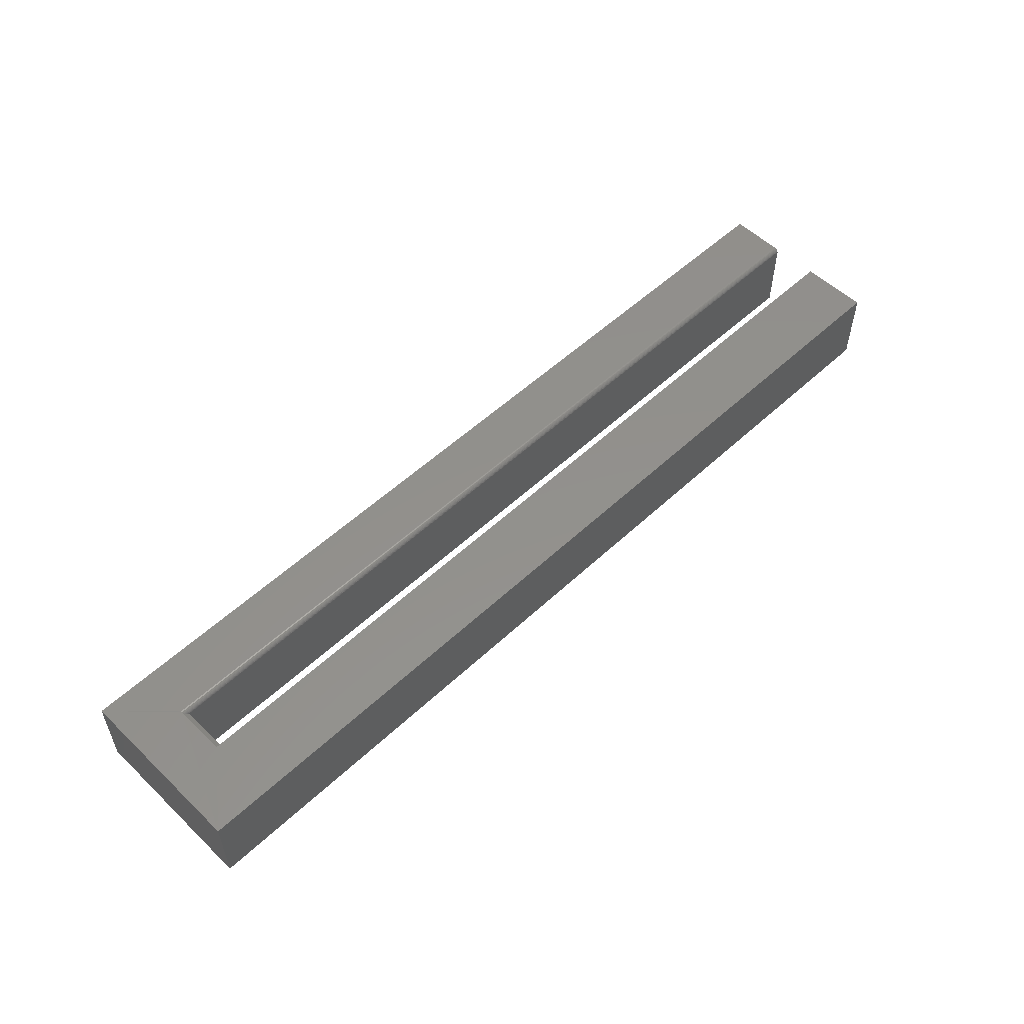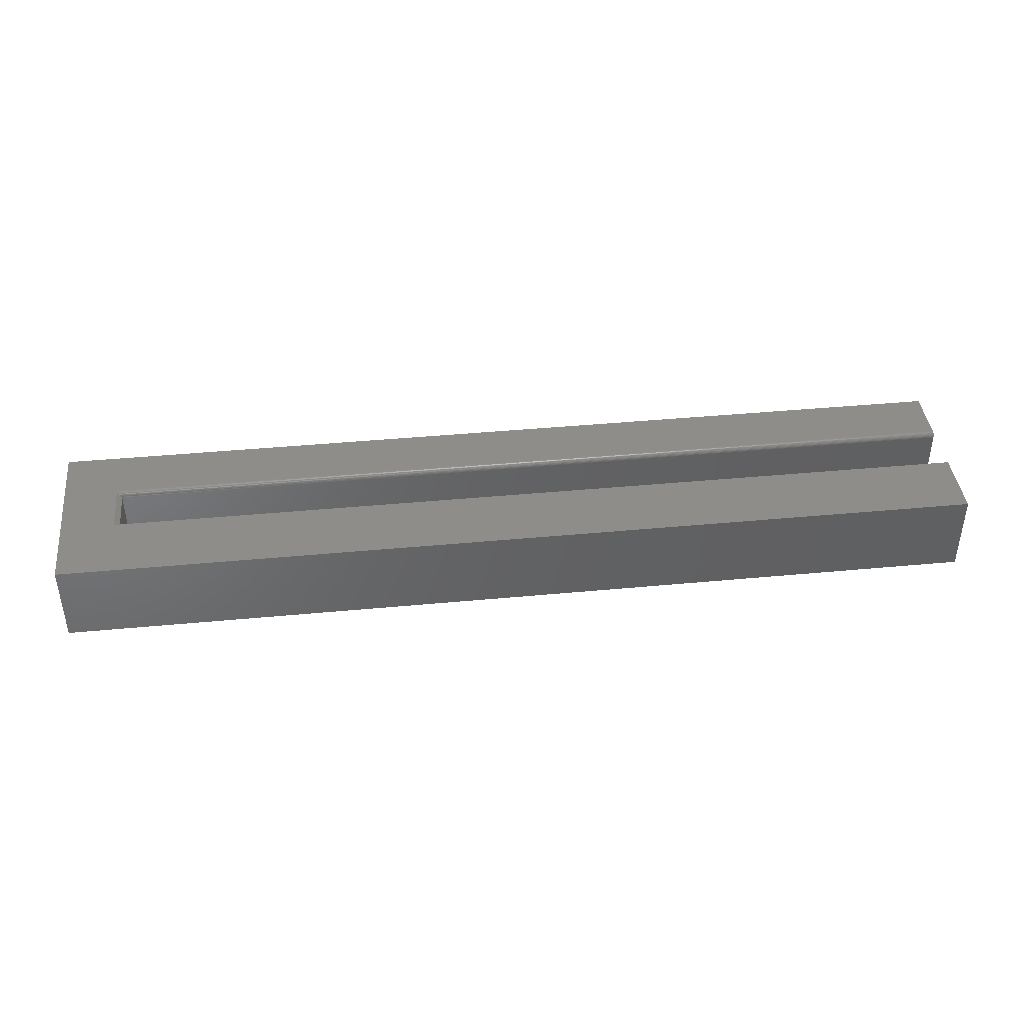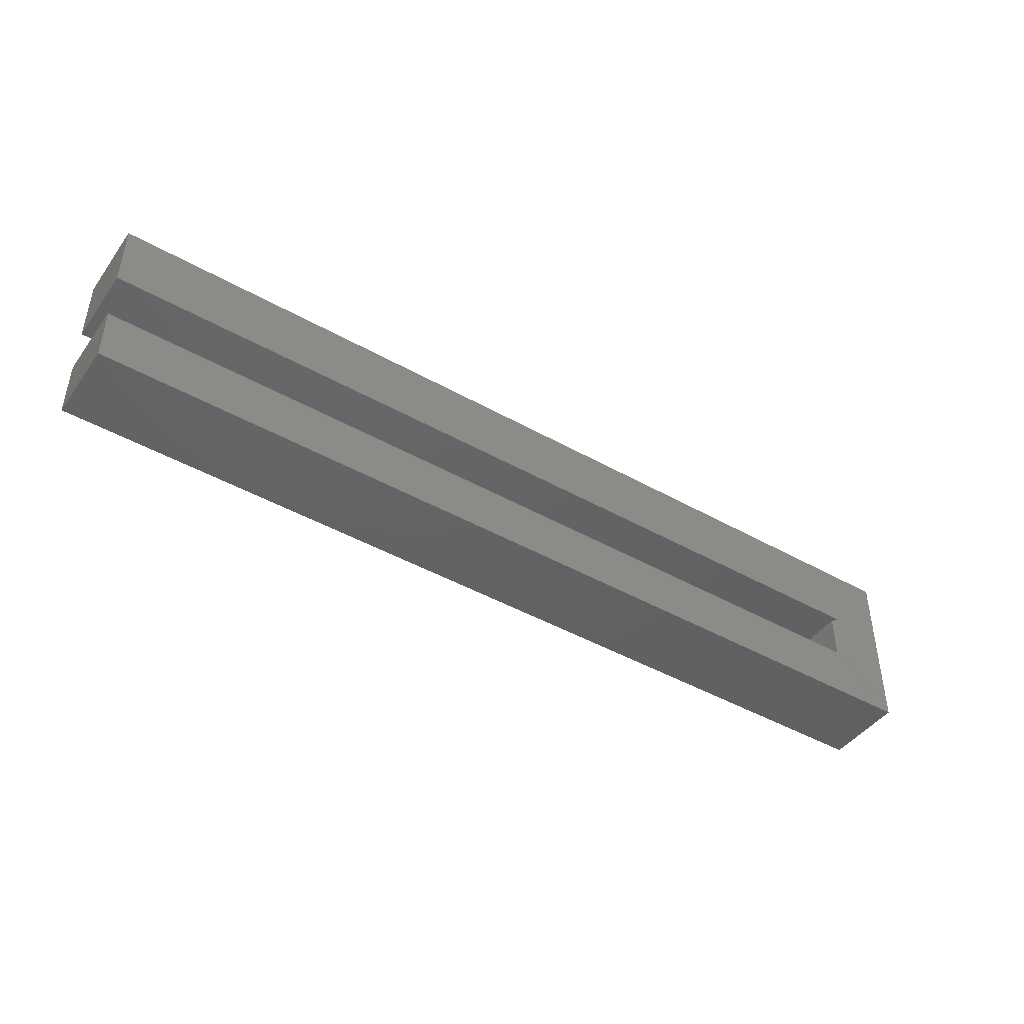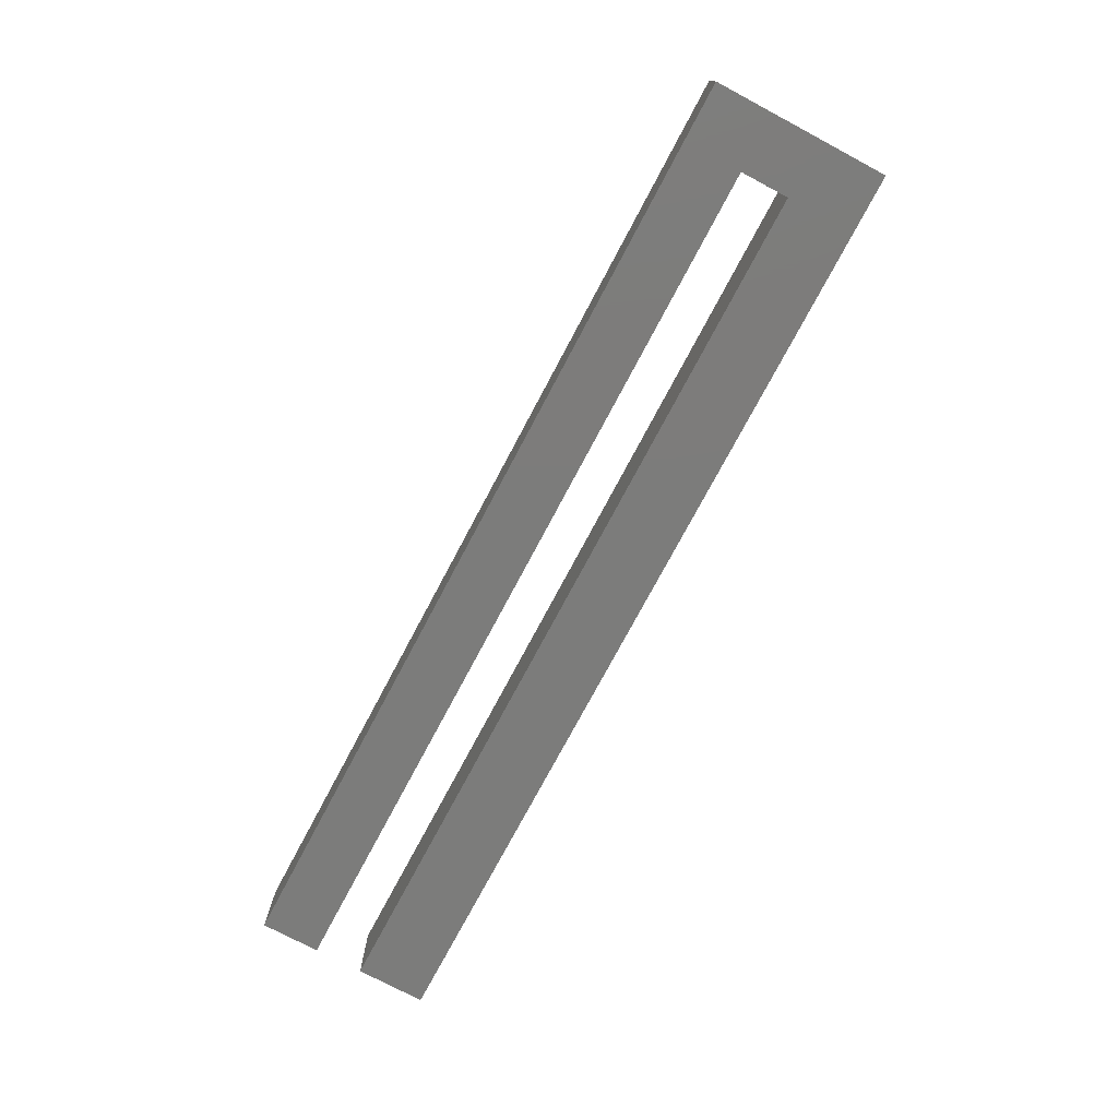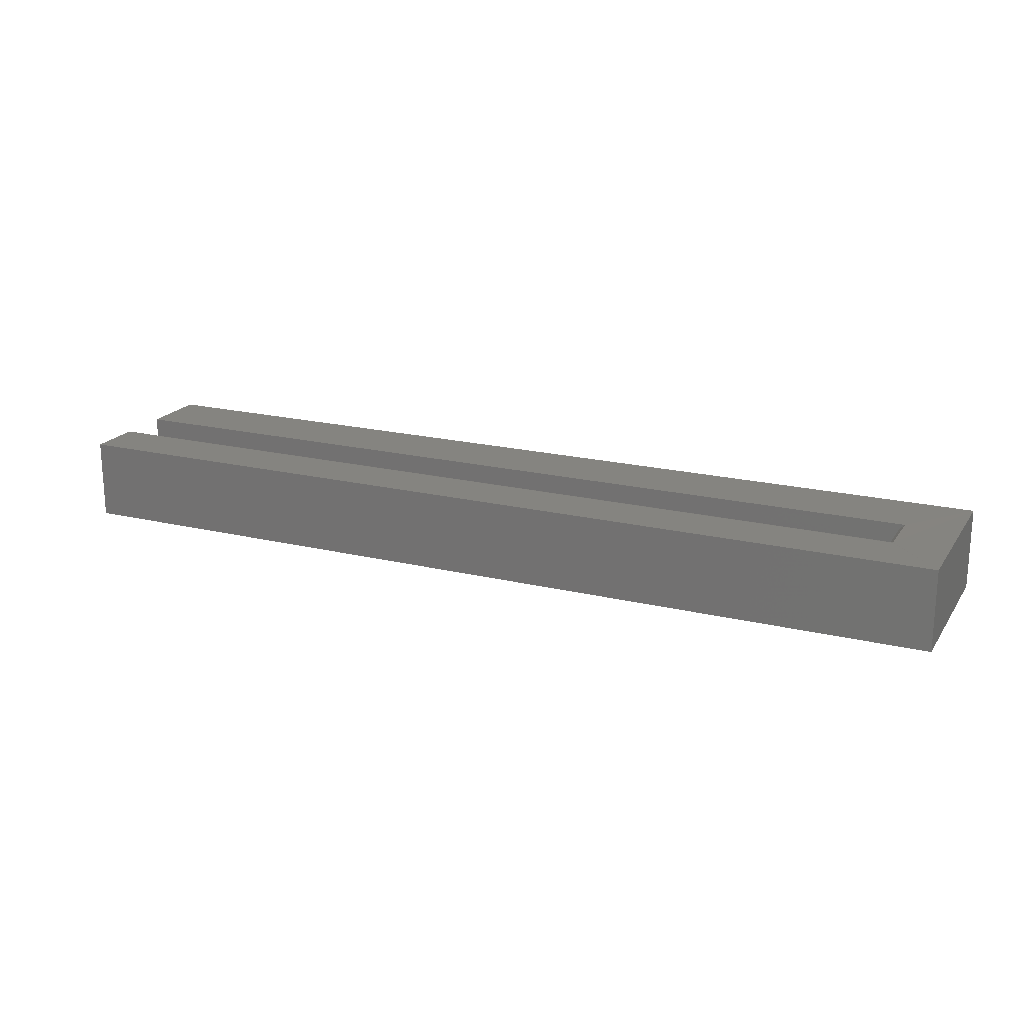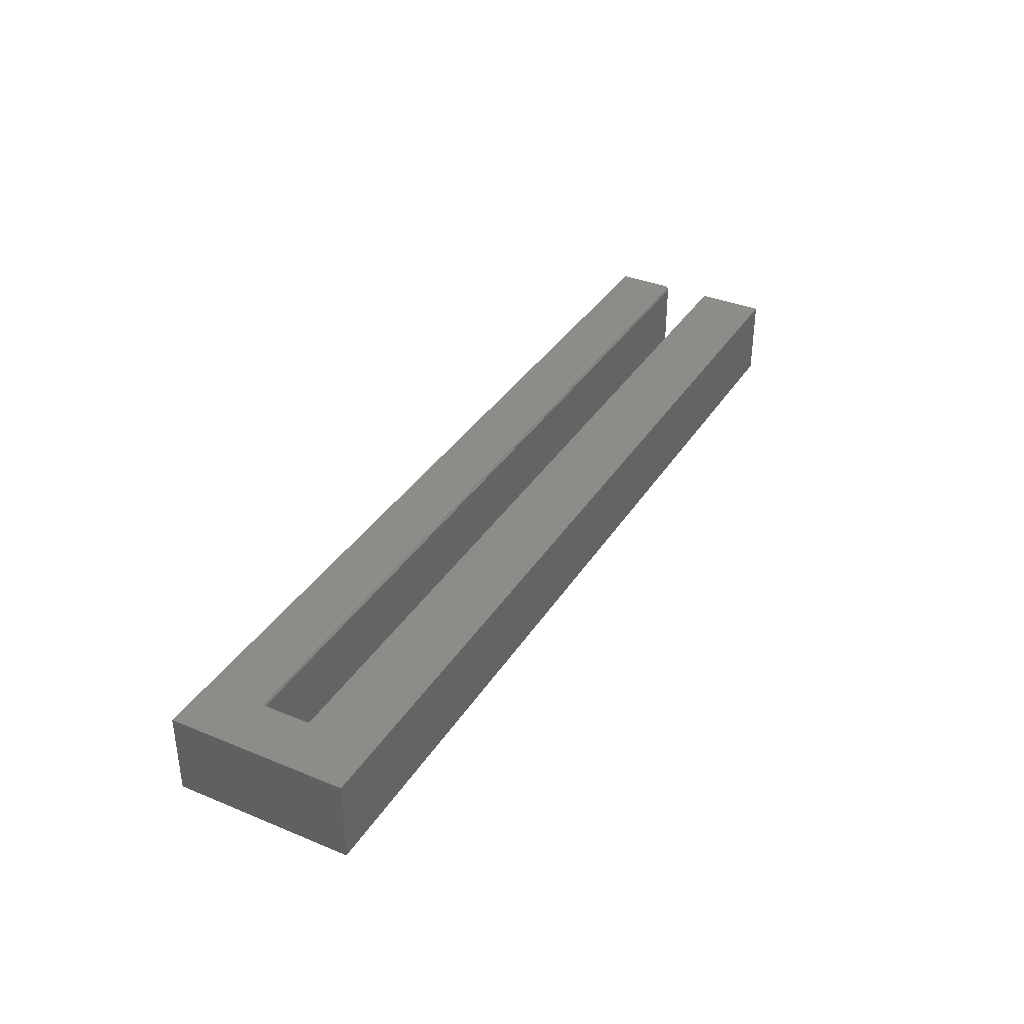
<metadata>
{"format":"stl","ext":"stl","renderer":"f3d","projection":"perspective","resolution":1024,"background":"white","views":[{"elev":54.1,"azim":135.3,"up":"+Z"},{"elev":41.1,"azim":173.4,"up":"+Z"},{"elev":-44.5,"azim":-33.4,"up":"+Y"},{"elev":-75.5,"azim":62.0,"up":"+Z"},{"elev":19.7,"azim":24.2,"up":"+Z"},{"elev":36.0,"azim":118.4,"up":"+Z"}]}
</metadata>
<code>
# stl→obj: 36 verts, 68 faces
v -0.5894 0.01711 0.125
v 0.6597 0.01711 0.1172
v 0.6675 0.01711 0.125
v 0.6597 0.01711 0
v -0.5894 0.01711 0
v -0.6797 0.01711 0
v -0.6797 0.01711 0.125
v 0.6597 -0.05814 0.1172
v 0.6597 -0.05814 0
v -0.6797 -0.05814 0.1172
v -0.5894 -0.05814 0
v -0.6797 -0.05814 0
v 0.75 0.1225 0.125
v -0.6797 0.1225 0.125
v 0.6672 -0.06377 0.1247
v 0.75 -0.1484 0.125
v -0.6797 -0.06595 0.125
v -0.6797 -0.1484 0.125
v 0.6675 -0.06595 0.125
v -0.6797 -0.1484 0
v -0.6797 -0.06443 0.1248
v -0.6797 -0.06296 0.1244
v -0.6797 -0.06161 0.1237
v -0.6797 -0.06043 0.1227
v -0.6797 -0.05946 0.1215
v -0.6797 -0.05874 0.1202
v -0.6797 -0.05829 0.1187
v 0.6609 -0.05824 0.1184
v 0.6621 -0.05853 0.1196
v 0.6633 -0.05901 0.1208
v 0.6644 -0.05967 0.1218
v 0.6653 -0.0605 0.1228
v 0.6661 -0.06148 0.1236
v 0.75 -0.1484 0
v 0.75 0.1225 0
v -0.6797 0.1225 0
f 1 2 3
f 4 2 5
f 5 2 1
f 5 1 6
f 6 1 7
f 8 9 10
f 10 9 11
f 10 11 12
f 13 14 7
f 13 7 1
f 13 1 3
f 13 3 15
f 13 15 16
f 17 18 19
f 19 18 16
f 19 16 15
f 20 18 17
f 20 17 21
f 20 21 22
f 20 22 23
f 20 23 24
f 20 24 25
f 20 25 26
f 20 26 27
f 20 27 10
f 20 10 12
f 3 2 8
f 3 8 28
f 3 28 29
f 3 29 30
f 3 30 31
f 3 31 32
f 3 32 33
f 3 33 15
f 4 9 2
f 2 9 8
f 16 34 13
f 13 34 35
f 8 27 28
f 8 10 27
f 27 26 28
f 28 26 29
f 26 25 29
f 29 25 30
f 25 31 30
f 33 22 15
f 31 25 32
f 32 25 24
f 32 24 33
f 33 24 23
f 33 23 22
f 17 19 21
f 21 19 15
f 21 15 22
f 13 35 14
f 14 35 36
f 18 20 16
f 16 20 34
f 35 34 9
f 35 9 4
f 35 4 5
f 35 5 6
f 35 6 36
f 12 11 20
f 20 11 9
f 20 9 34
f 14 36 7
f 7 36 6

</code>
